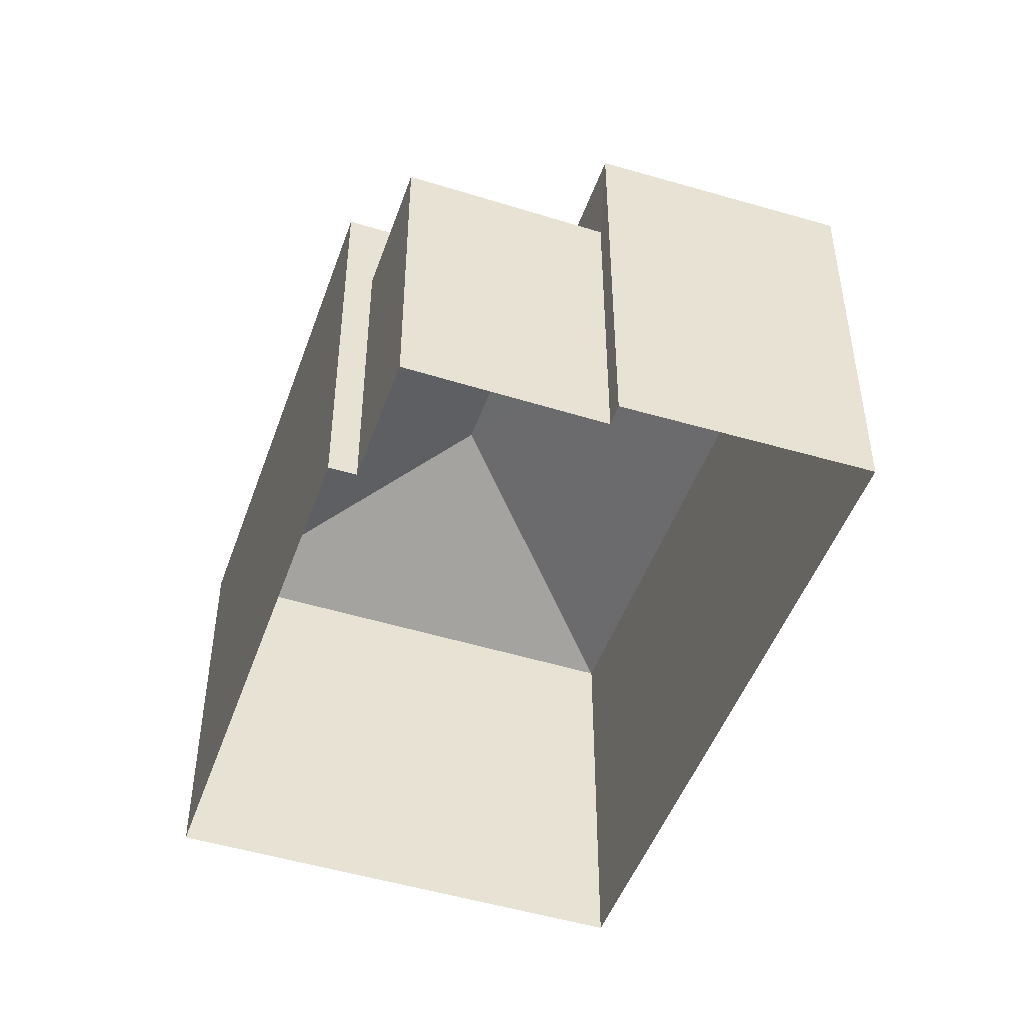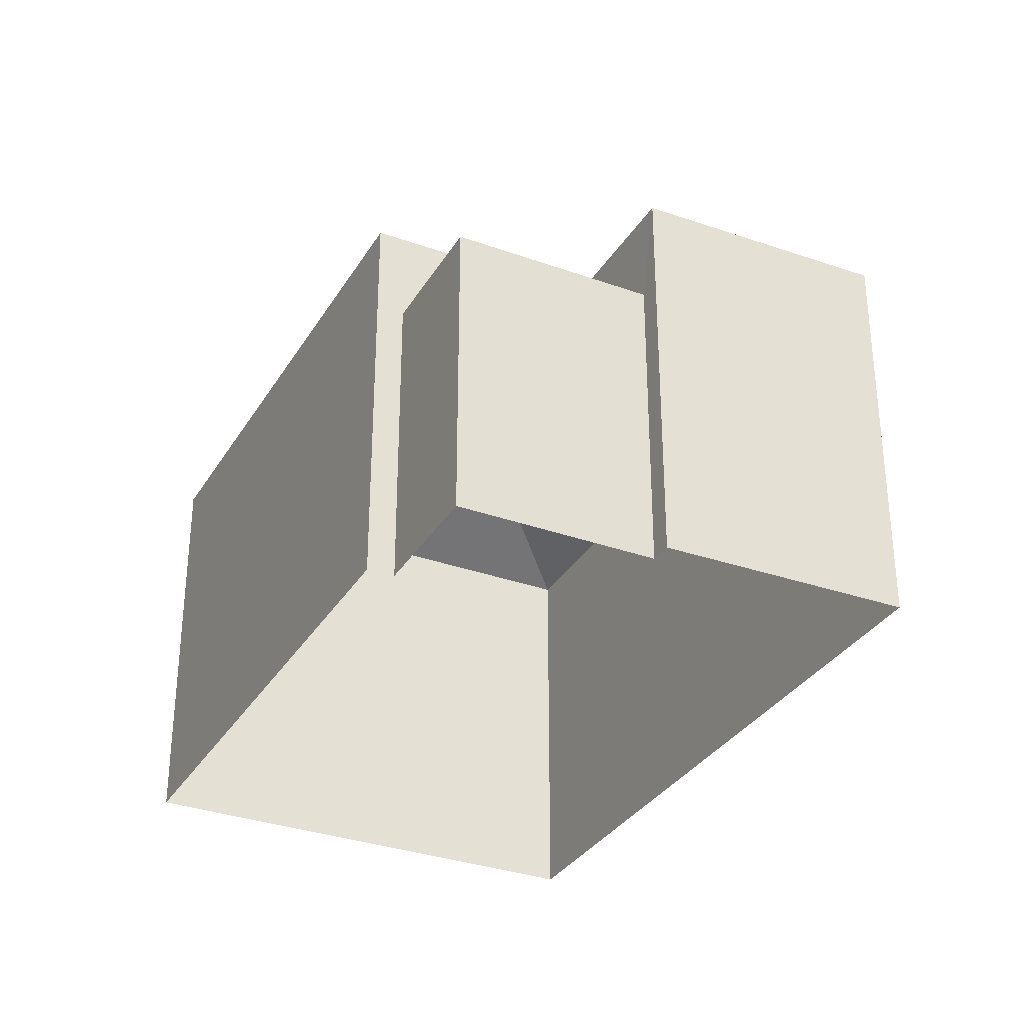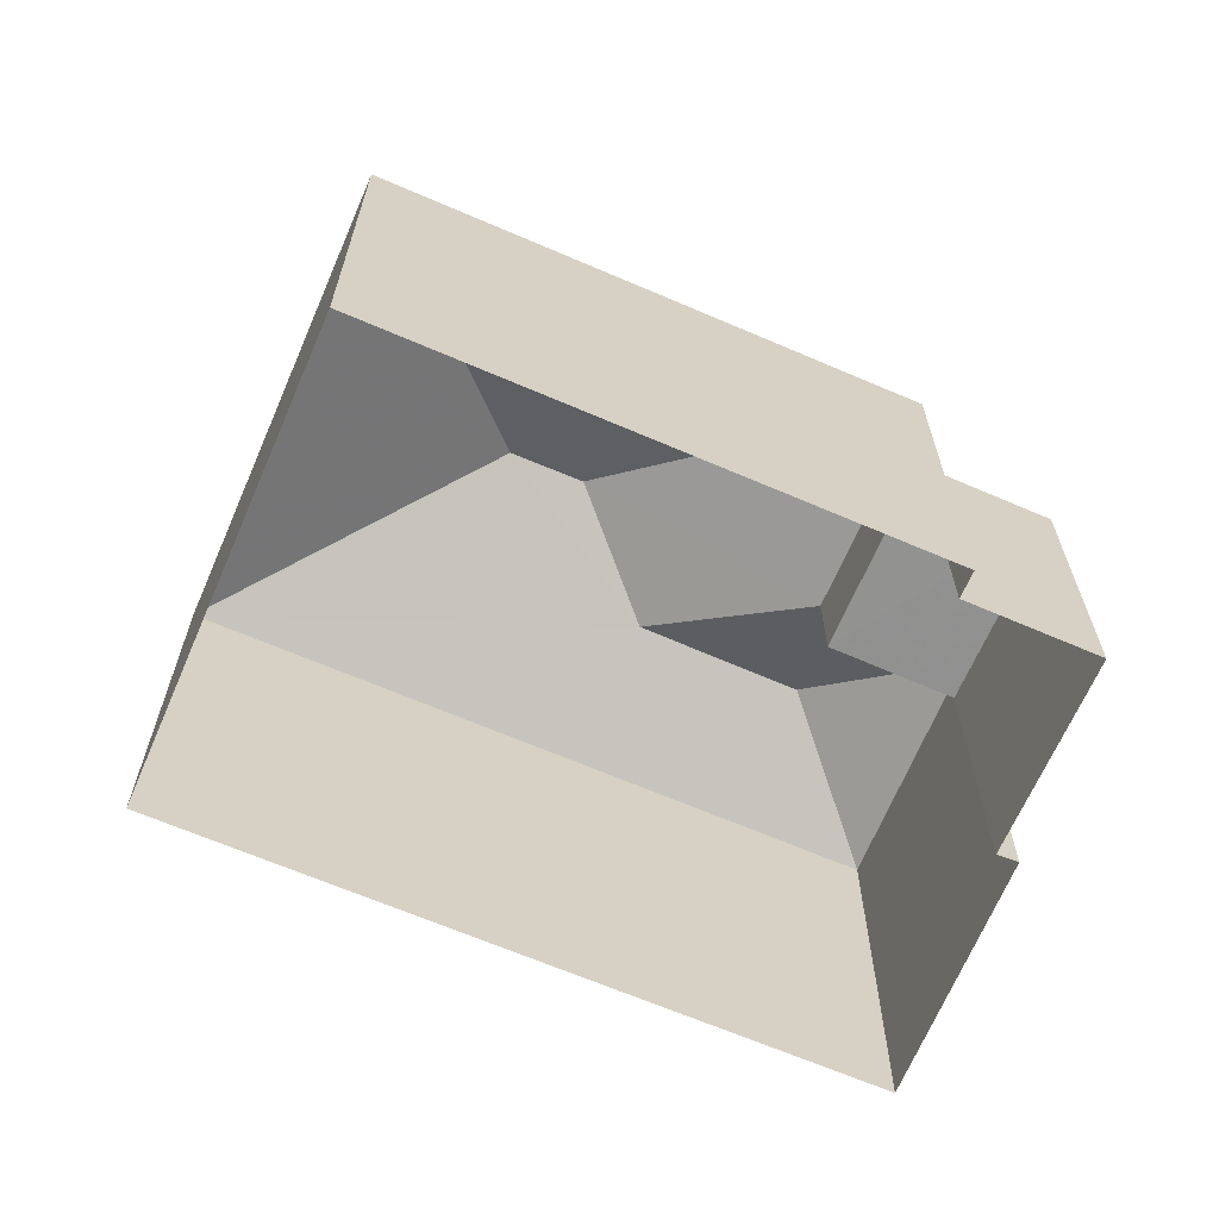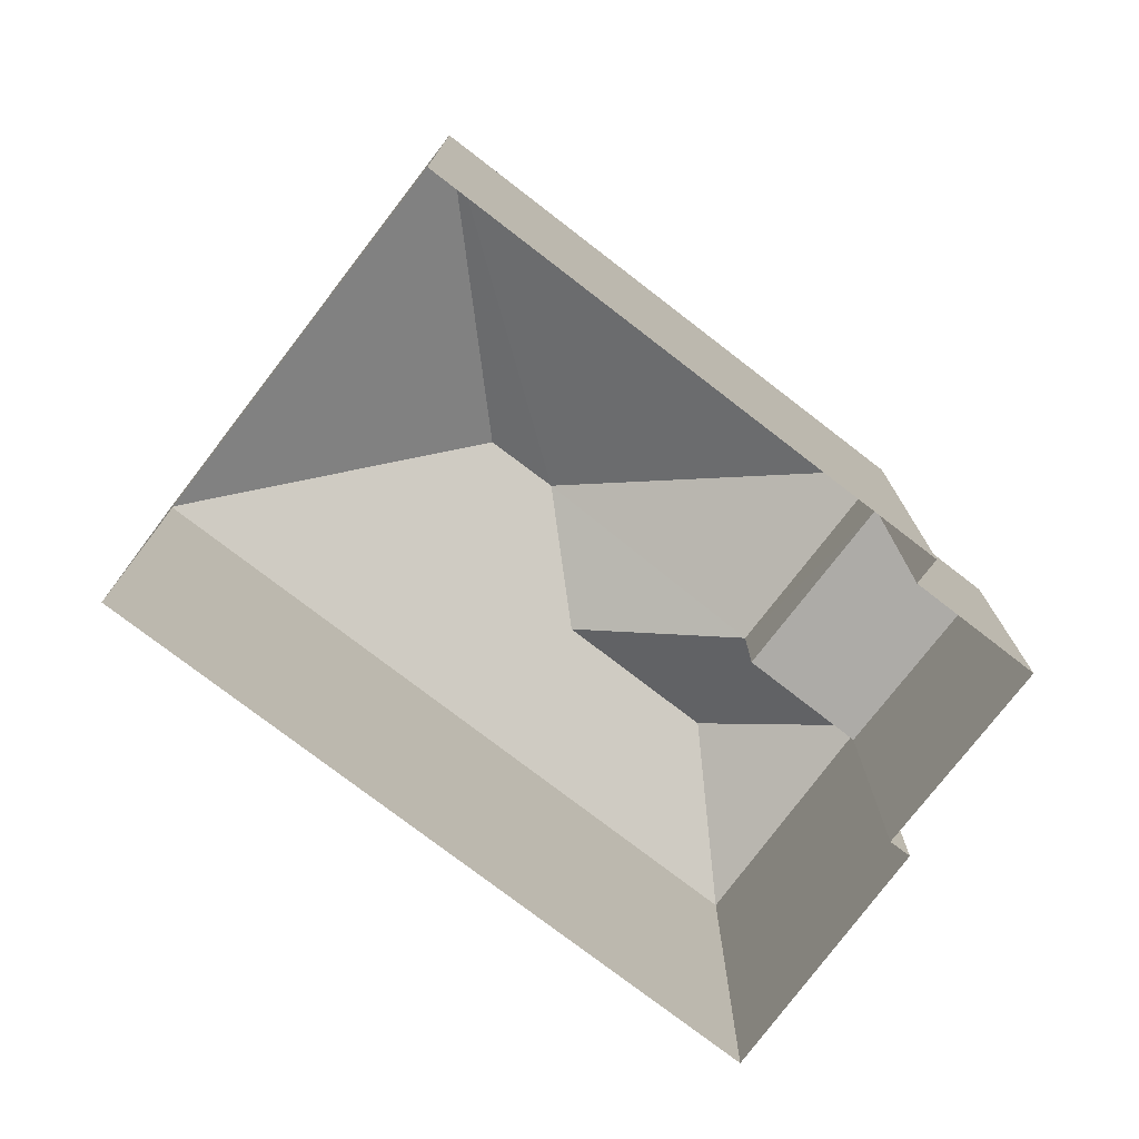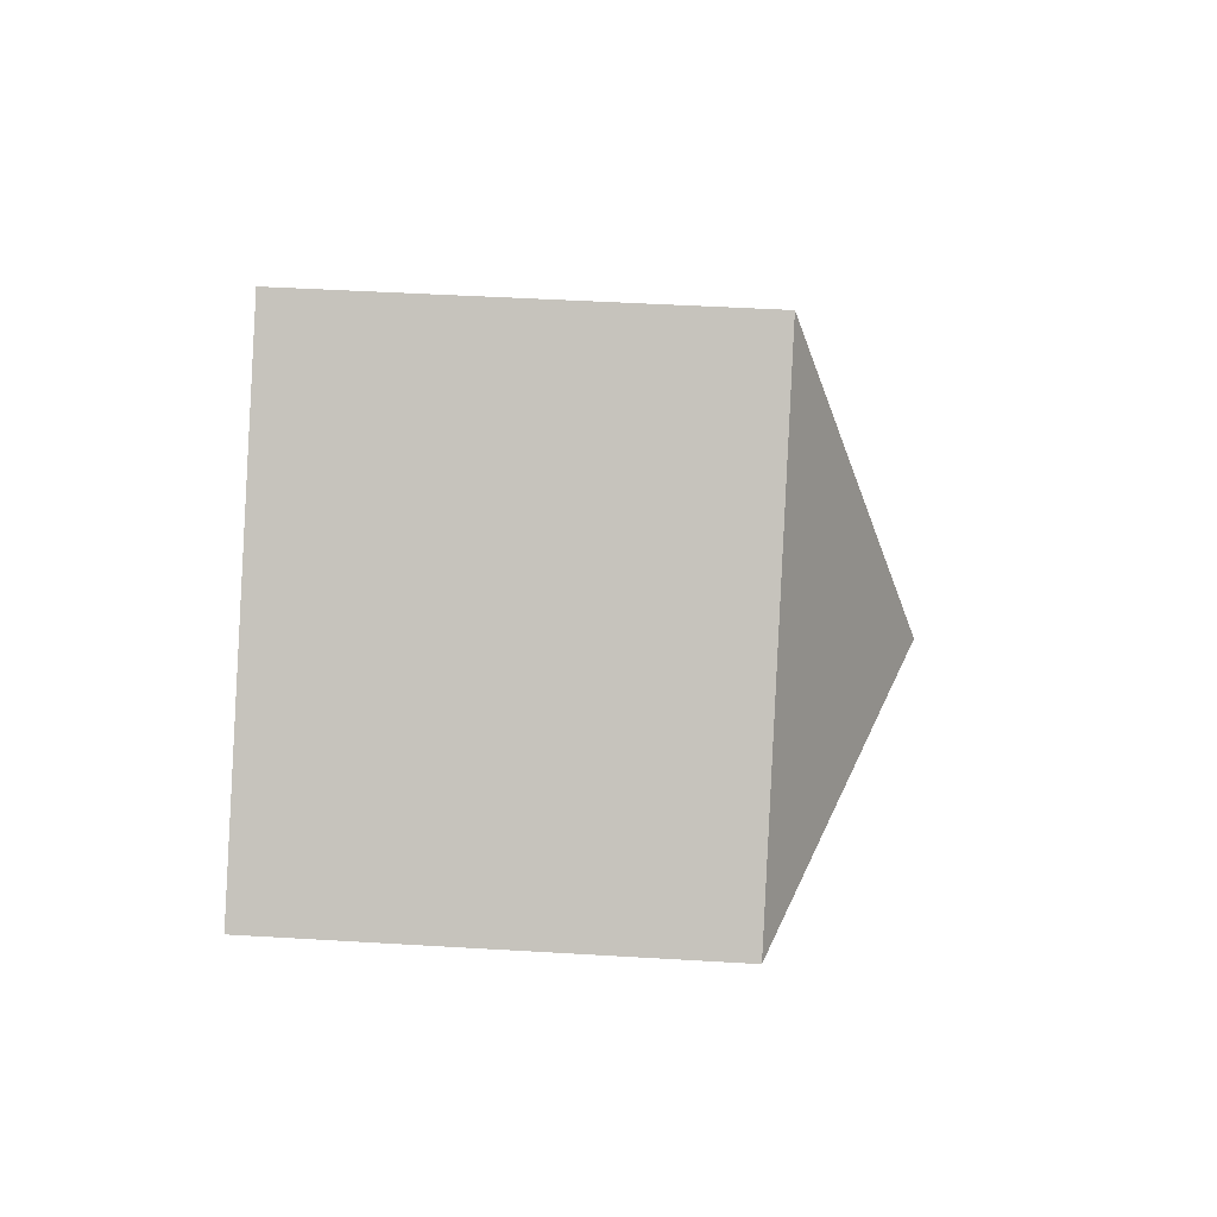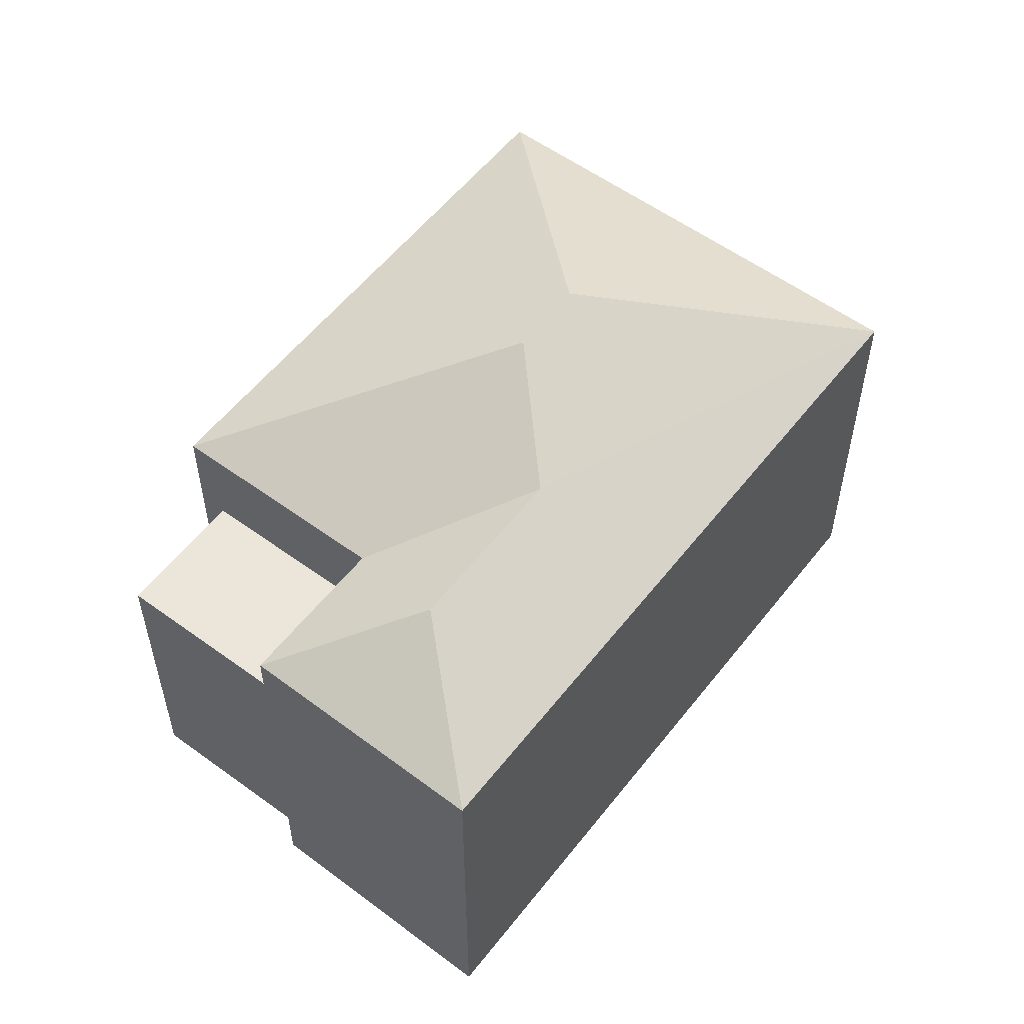
<metadata>
{"format":"obj","ext":"obj","renderer":"f3d","projection":"perspective","resolution":1024,"background":"white","views":[{"elev":-48.2,"azim":26.3,"up":"+Z"},{"elev":-32.5,"azim":18.9,"up":"+Z"},{"elev":-66.0,"azim":-68.0,"up":"+Z"},{"elev":-76.4,"azim":-82.2,"up":"+Z"},{"elev":45.0,"azim":-85.9,"up":"+Y"},{"elev":56.1,"azim":82.8,"up":"+Z"}]}
</metadata>
<code>
v -2.235e+05 -1.272e+05 17.74
v -2.235e+05 -1.272e+05 17.74
v -2.235e+05 -1.272e+05 17.74
v -2.235e+05 -1.272e+05 17.74
v -2.235e+05 -1.272e+05 17.74
v -2.235e+05 -1.272e+05 17.74
v -2.234e+05 -1.272e+05 17.74
v -2.235e+05 -1.272e+05 17.74
v -2.235e+05 -1.272e+05 25.98
v -2.235e+05 -1.272e+05 24.18
v -2.235e+05 -1.272e+05 25.21
v -2.235e+05 -1.272e+05 24.18
v -2.235e+05 -1.272e+05 24.18
v -2.235e+05 -1.272e+05 25.98
v -2.235e+05 -1.272e+05 24.18
v -2.234e+05 -1.272e+05 24.18
v -2.235e+05 -1.272e+05 25.2
v -2.235e+05 -1.272e+05 22.65
v -2.235e+05 -1.272e+05 22.65
v -2.235e+05 -1.272e+05 22.65
v -2.235e+05 -1.272e+05 22.65
v -2.235e+05 -1.272e+05 24.18
f 1 2 3
f 2 4 3
f 5 3 6
f 6 4 7
f 6 7 8
f 3 4 6
f 9 10 11
f 9 12 10
f 9 13 12
f 9 14 13
f 14 11 15
f 15 11 16
f 14 9 11
f 16 11 17
f 18 19 20
f 21 18 20
f 10 22 17
f 11 10 17
f 17 22 16
f 14 15 13
f 13 4 2
f 13 15 4
f 6 8 21
f 8 22 21
f 21 10 18
f 21 22 10
f 21 20 5
f 6 21 5
f 7 22 8
f 7 16 22
f 7 15 16
f 7 4 15
f 13 2 1
f 12 13 1
f 3 5 20
f 19 3 20
f 1 19 12
f 12 19 10
f 1 3 19
f 10 19 18

</code>
